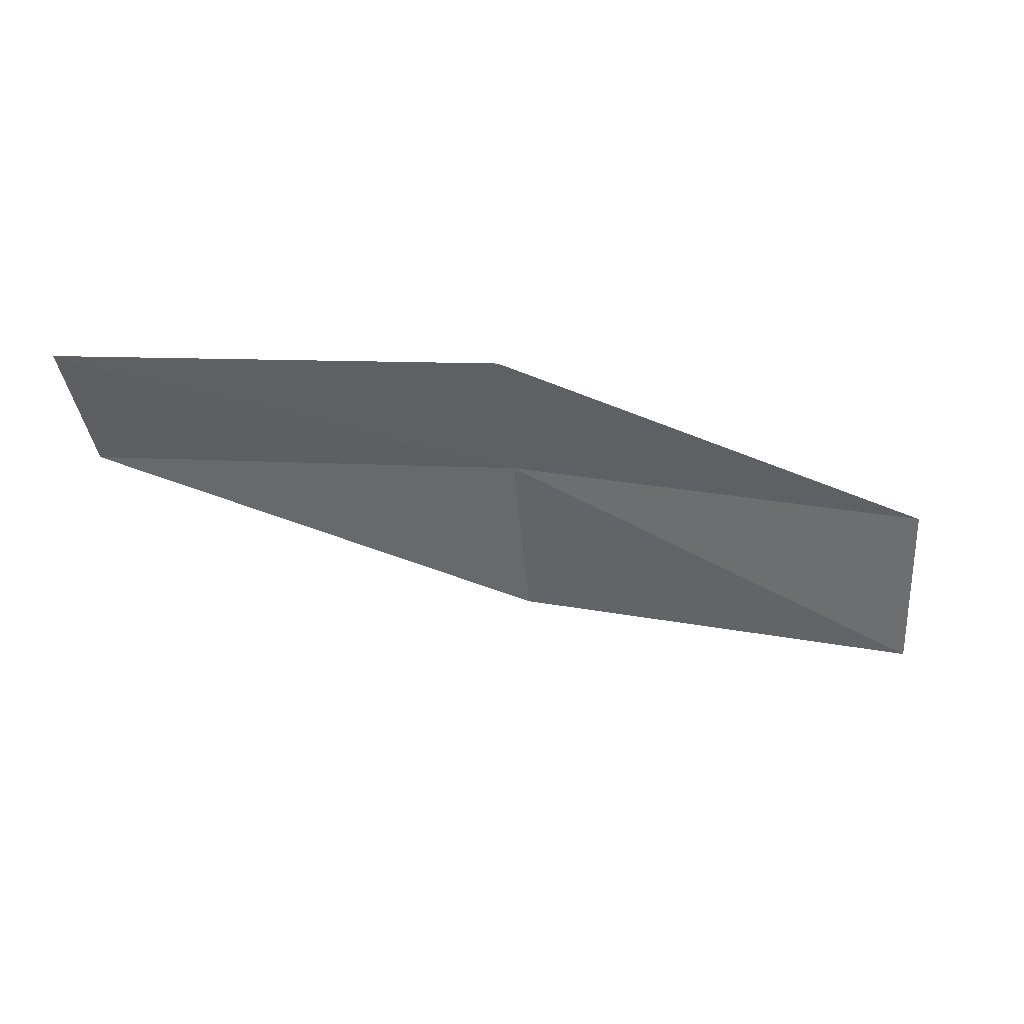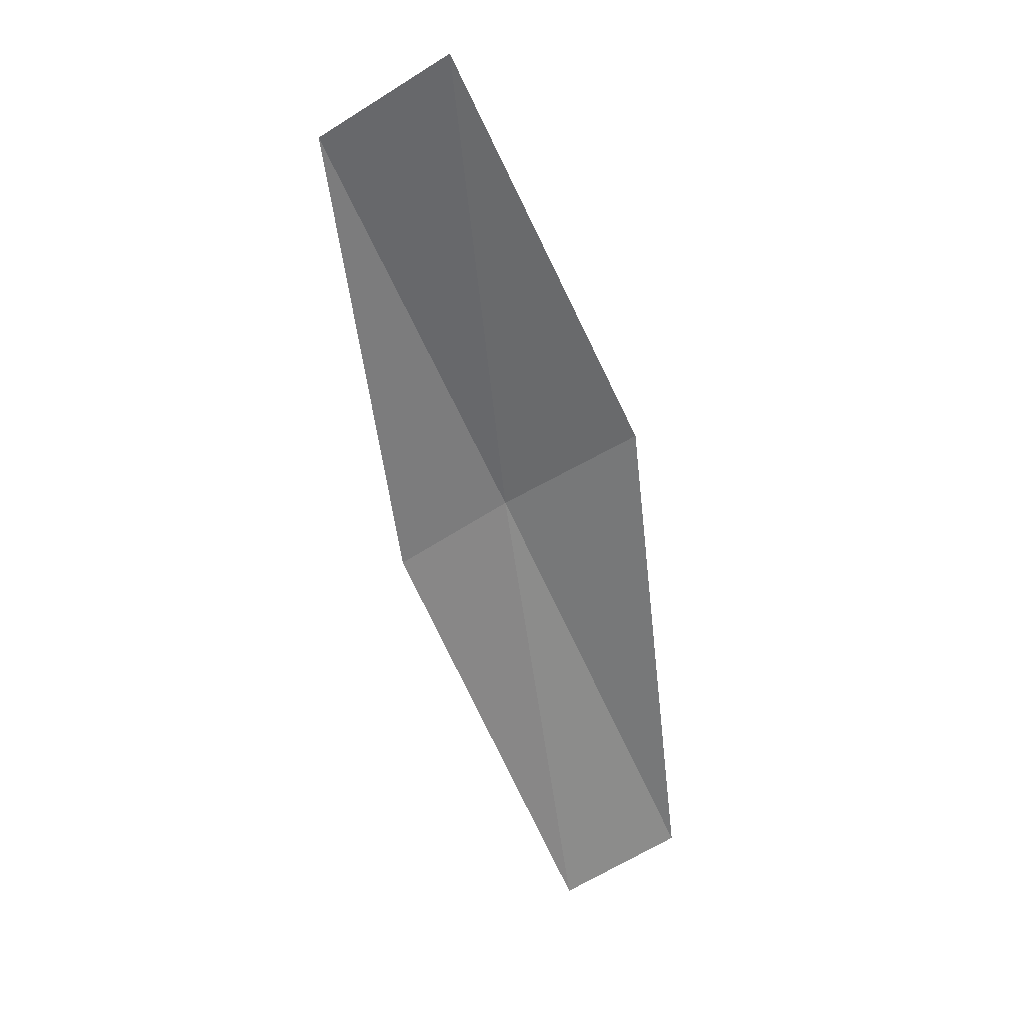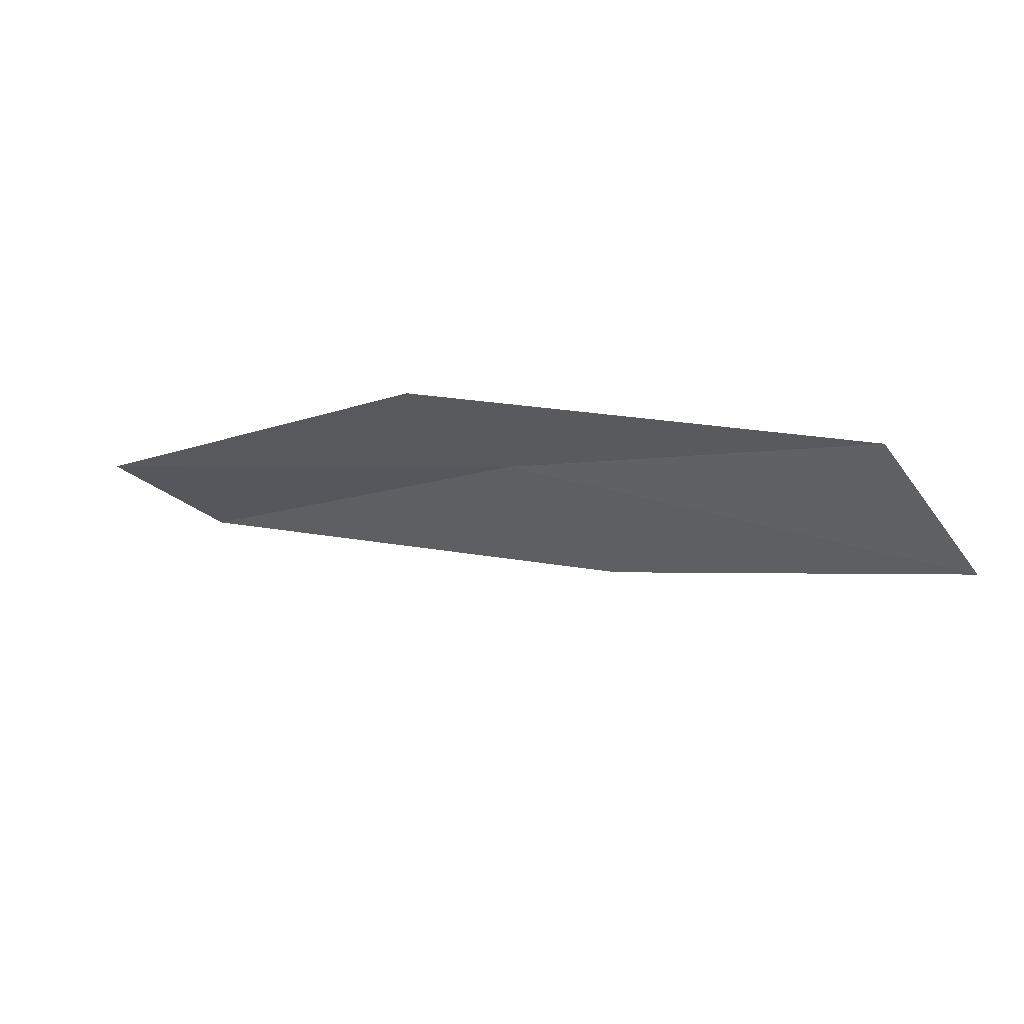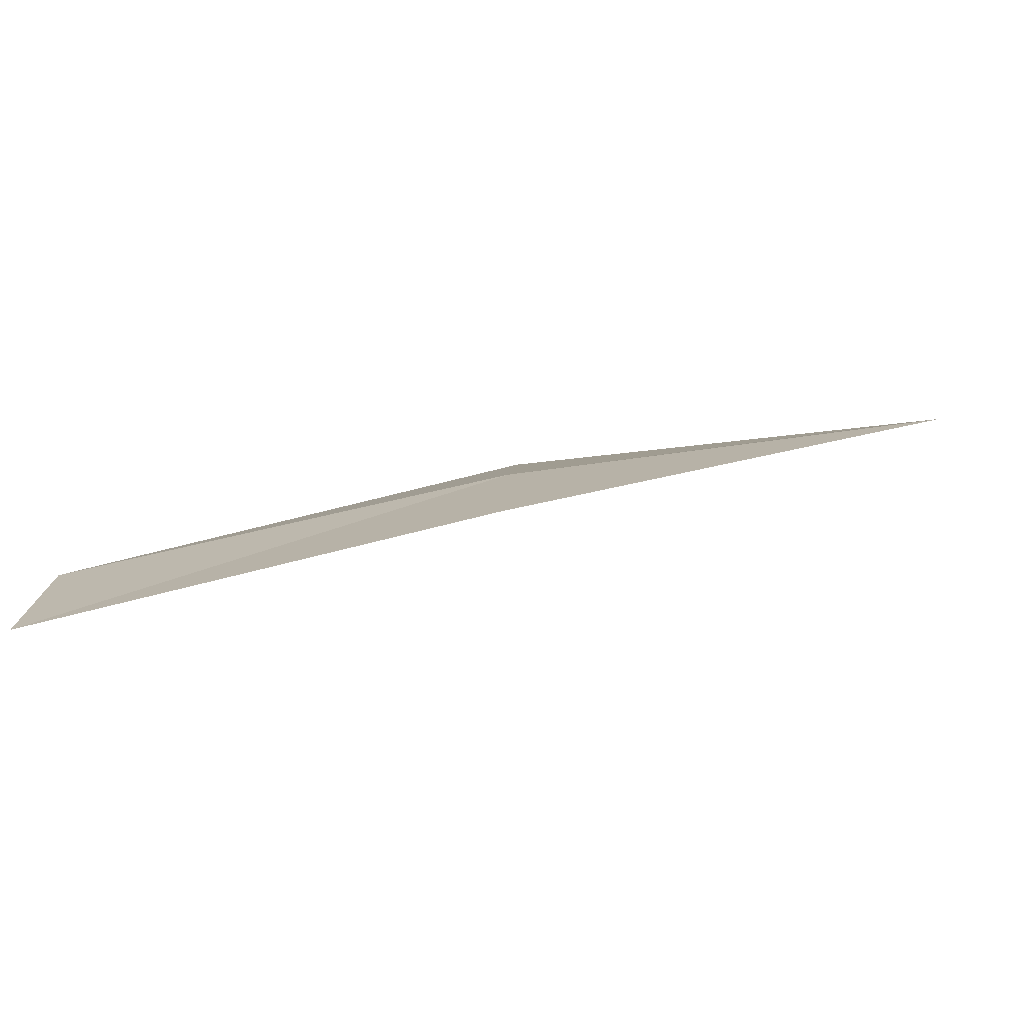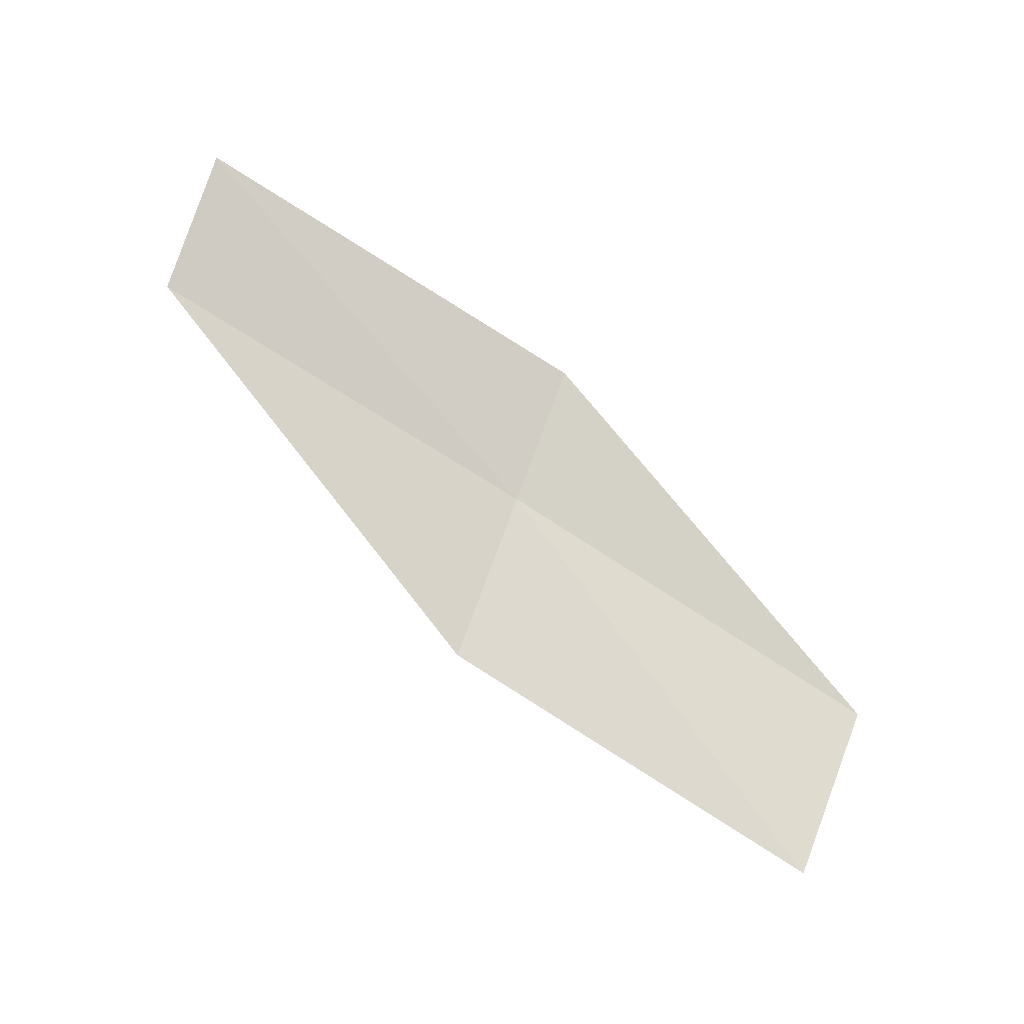
<metadata>
{"format":"obj","ext":"obj","renderer":"f3d","projection":"perspective","resolution":1024,"background":"white","views":[{"elev":-23.1,"azim":-172.5,"up":"+Y"},{"elev":-75.9,"azim":-53.7,"up":"+Y"},{"elev":-13.6,"azim":-131.9,"up":"+Y"},{"elev":-56.5,"azim":-171.5,"up":"+Z"},{"elev":-79.6,"azim":159.0,"up":"+Y"}]}
</metadata>
<code>
v -1.097 25.59 10.69
v 1.463 25.6 10.21
v 1.477 25.86 9.347
v -1.112 25.89 9.842
v -1.072 25.04 11.66
v -3.638 25.3 11.17
v -3.552 24.71 12.11
f 1 3 2
f 1 4 3
f 1 2 5
f 1 6 4
f 1 5 7
f 1 7 6

</code>
